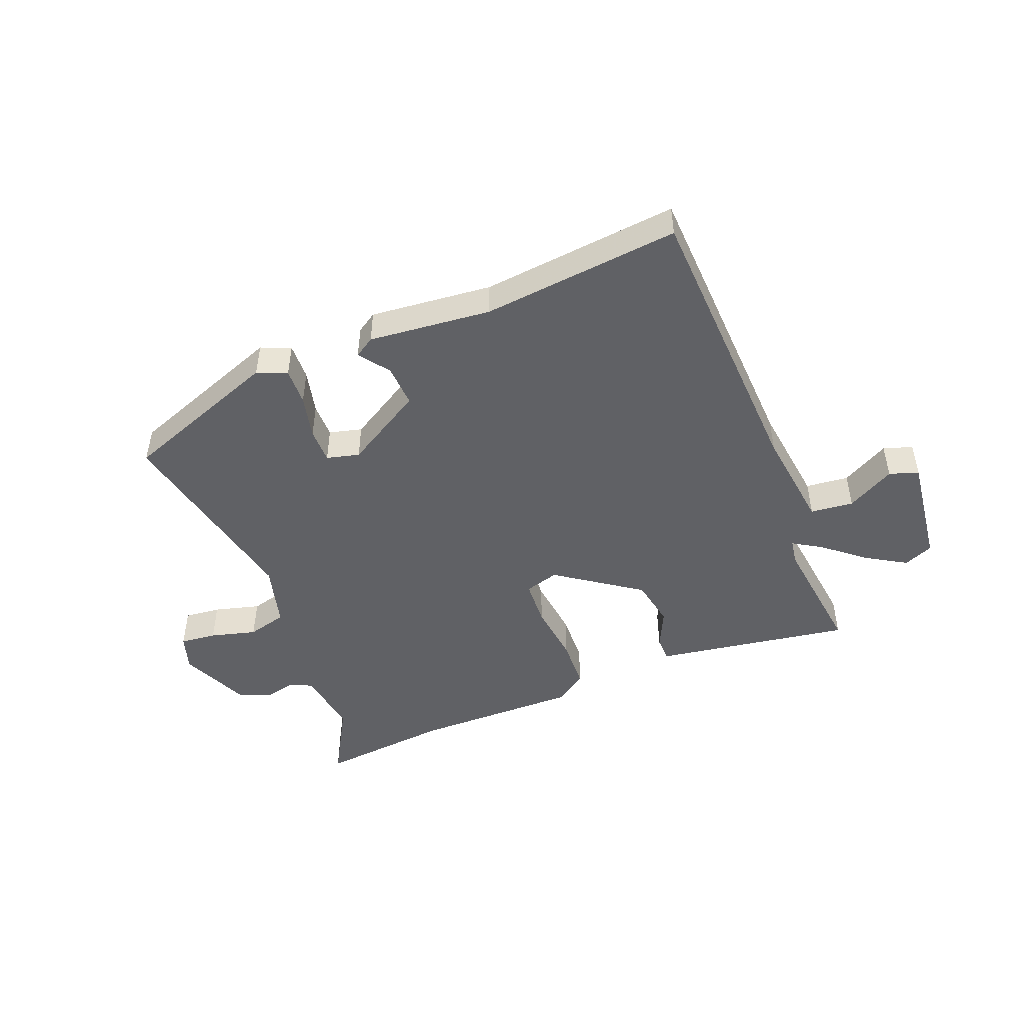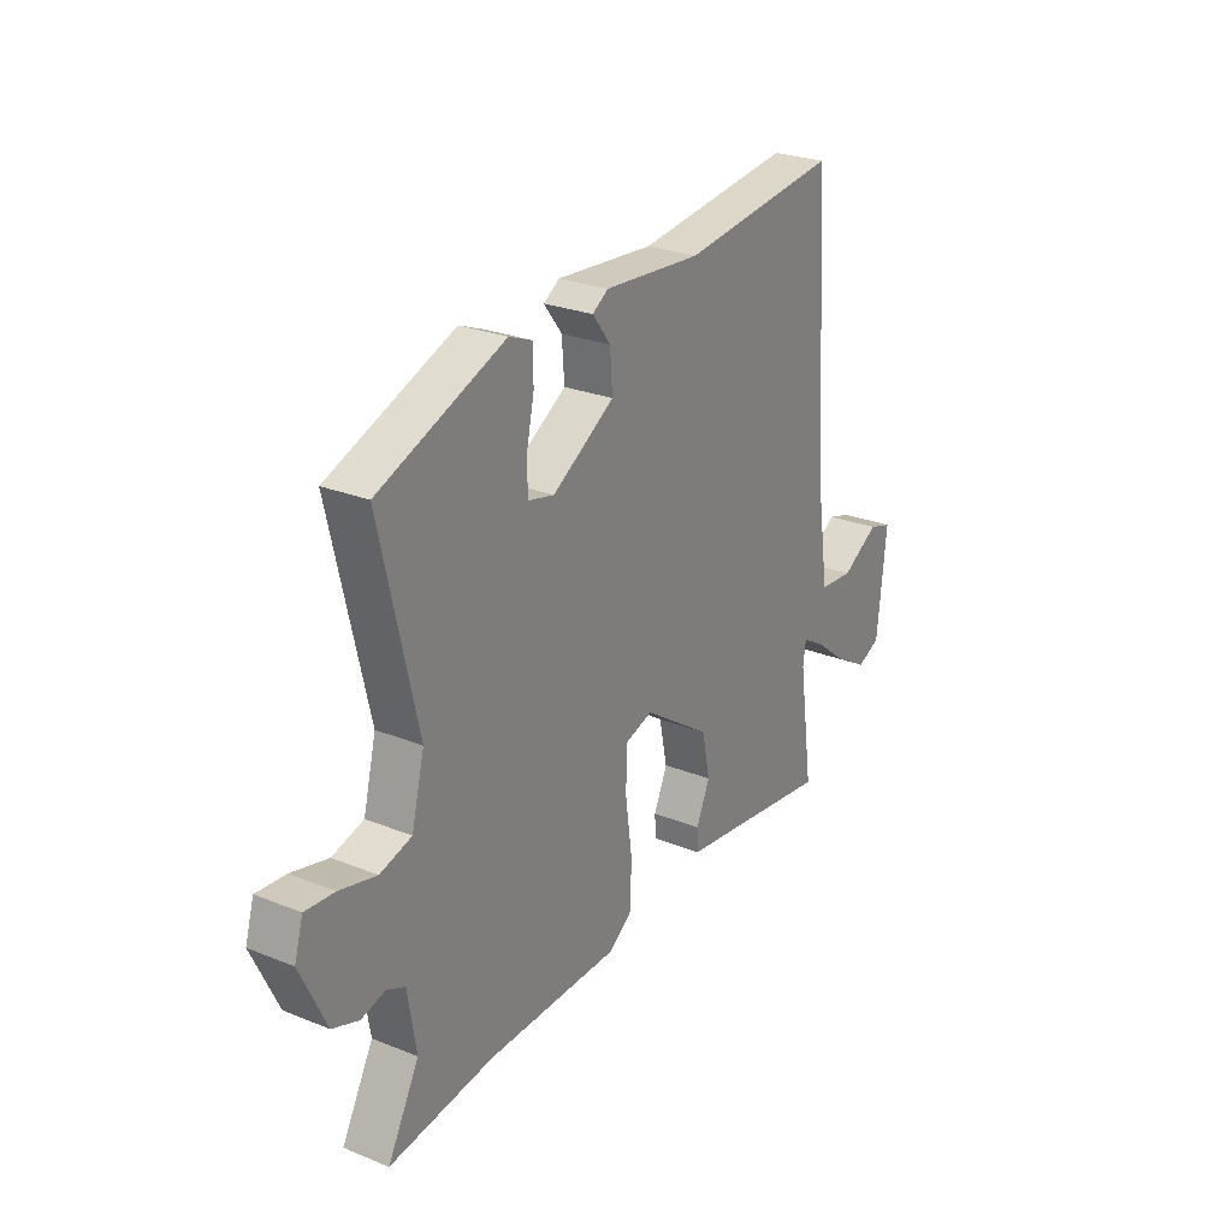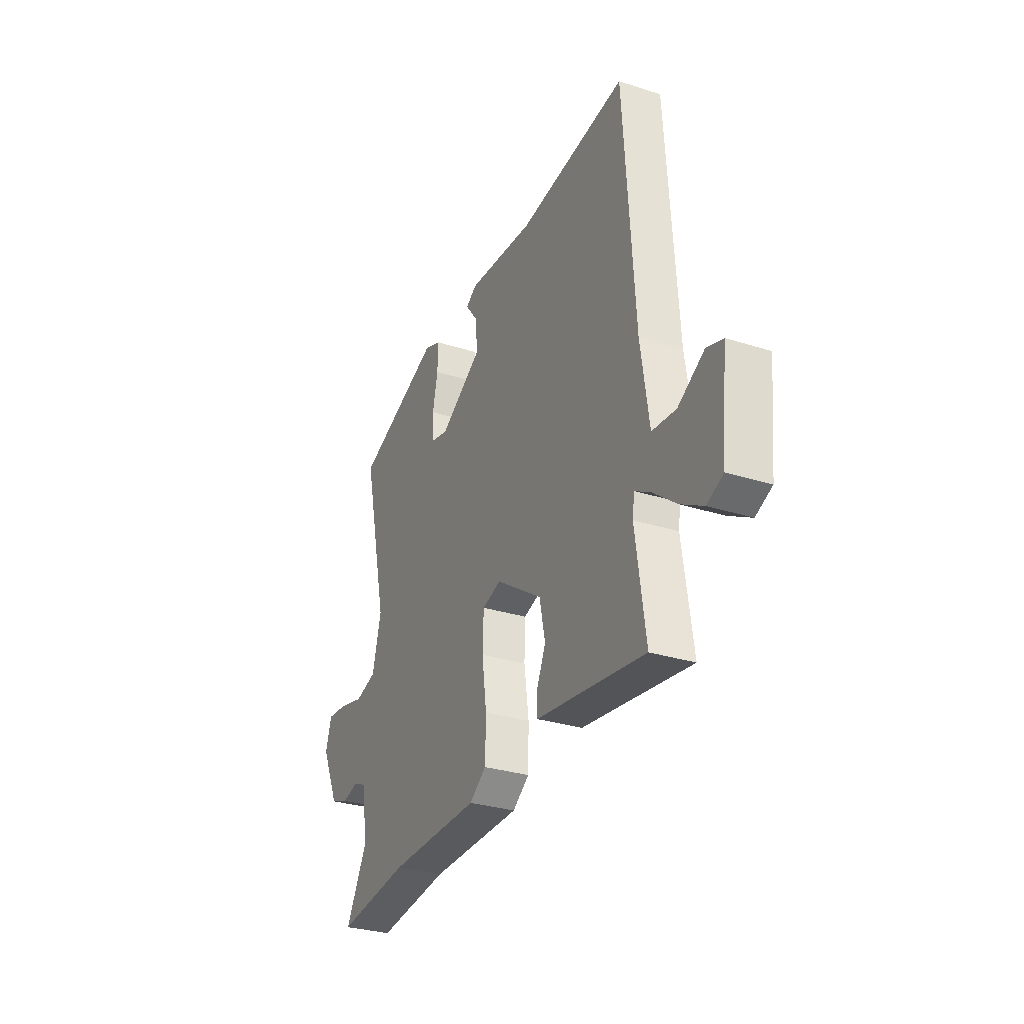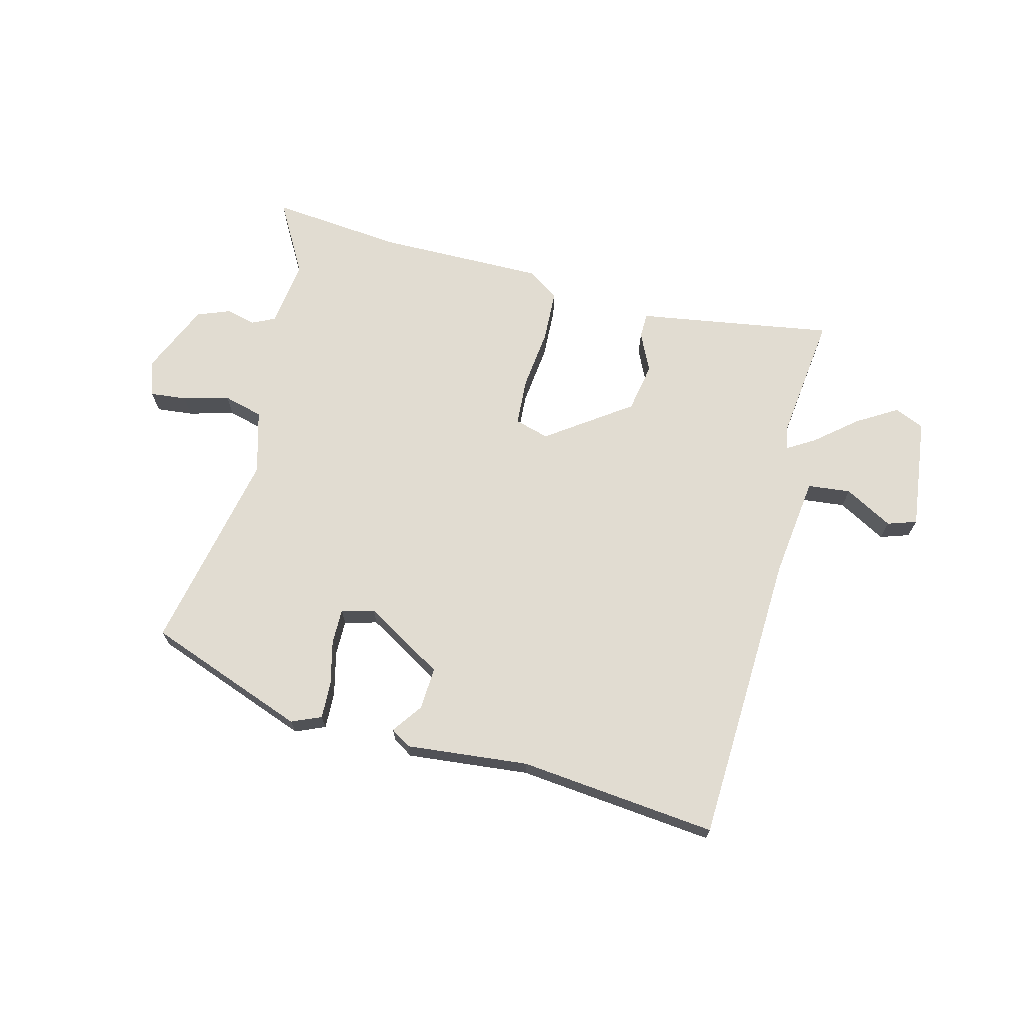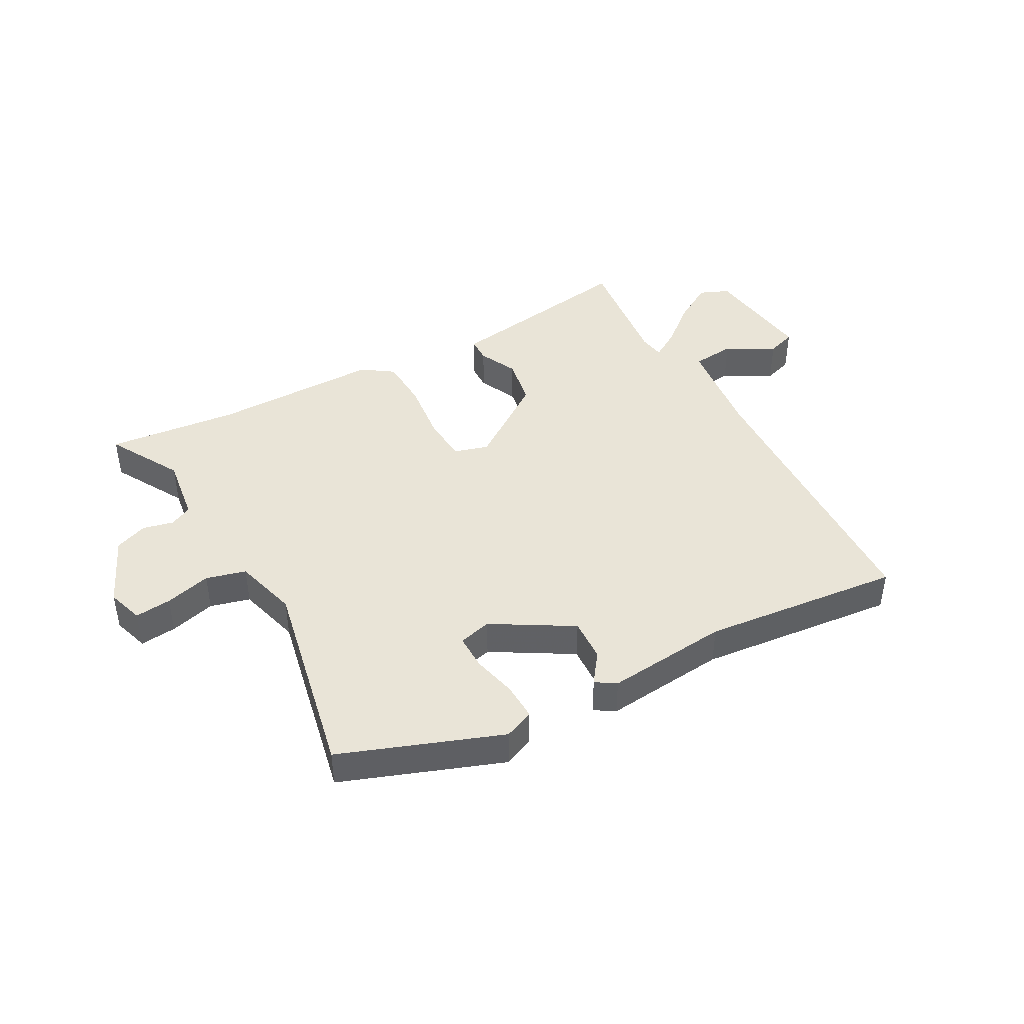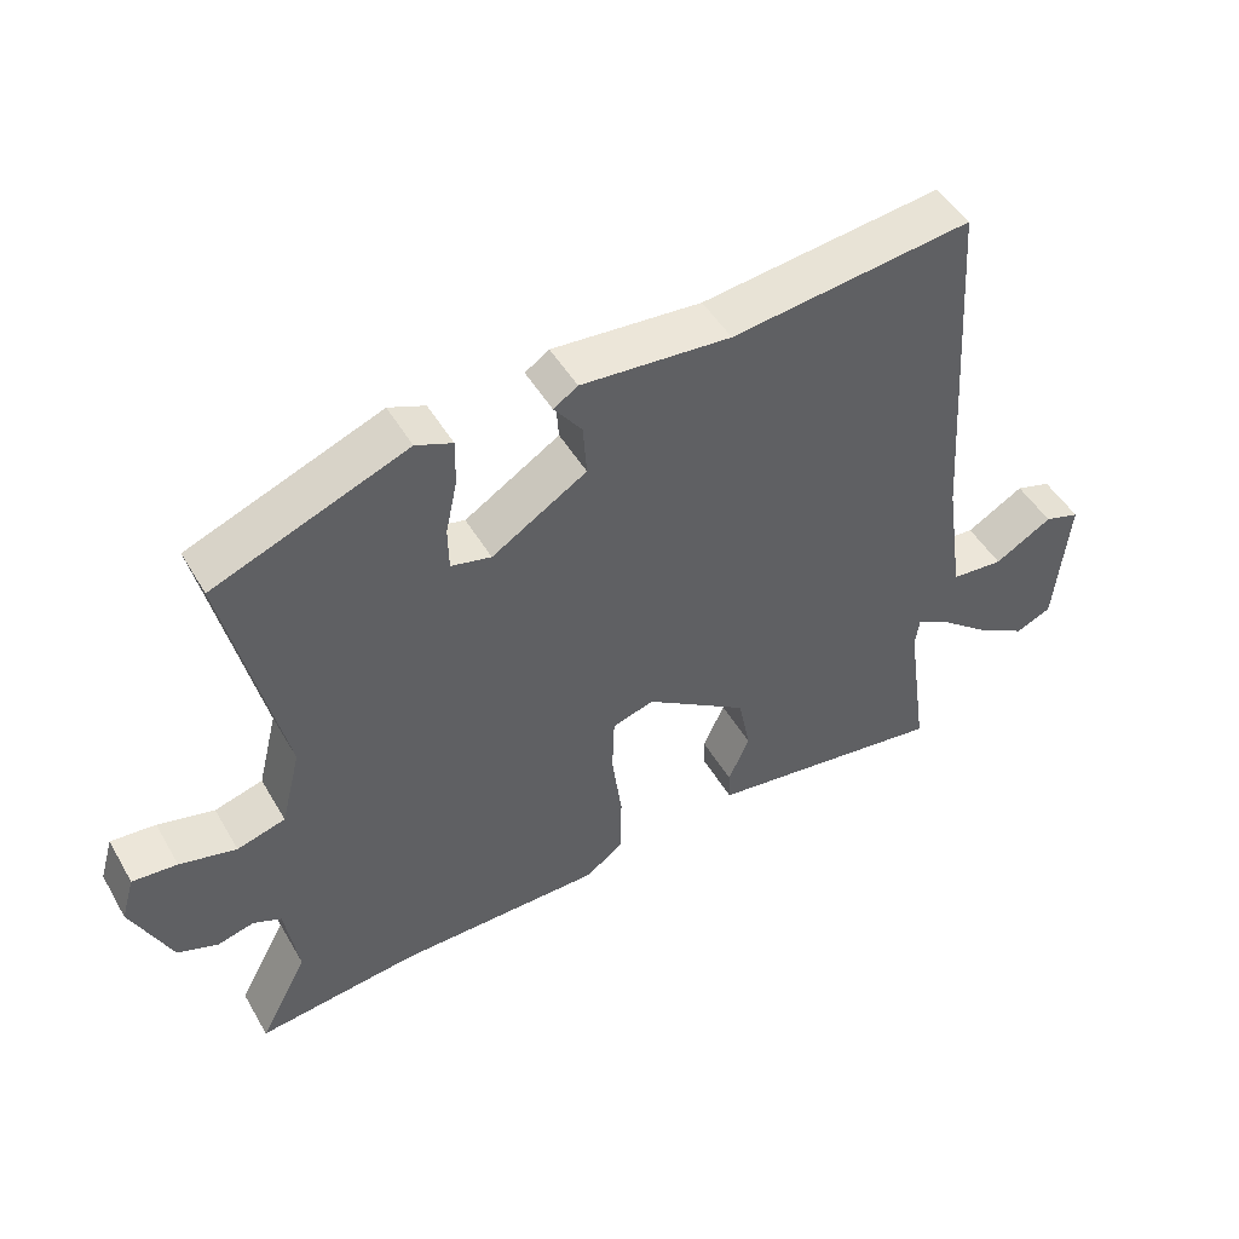
<metadata>
{"format":"obj","ext":"obj","renderer":"f3d","projection":"perspective","resolution":1024,"background":"white","views":[{"elev":-47.8,"azim":20.5,"up":"+Y"},{"elev":26.2,"azim":-57.6,"up":"+Z"},{"elev":-30.3,"azim":65.2,"up":"+Z"},{"elev":69.2,"azim":13.1,"up":"+Y"},{"elev":43.2,"azim":-30.0,"up":"+Y"},{"elev":48.2,"azim":-29.1,"up":"+Z"}]}
</metadata>
<code>
v -0.337 0.07 -0.48
v -0.557 0.07 -0.507
v -0.491 0.07 -0.384
v -0.509 0.07 -0.272
v -0.547 0.07 -0.255
v -0.597 0.07 -0.268
v -0.652 0.07 -0.248
v -0.706 0.07 -0.132
v -0.688 0.07 -0.071
v -0.627 0.07 -0.076
v -0.55 0.07 -0.095
v -0.484 0.07 -0.076
v -0.457 0.07 0.031
v -0.534 0.07 0.368
v -0.27 0.07 0.472
v -0.22 0.07 0.452
v -0.221 0.07 0.39
v -0.237 0.07 0.316
v -0.236 0.07 0.257
v -0.181 0.07 0.244
v -0.051 0.07 0.325
v -0.056 0.07 0.396
v -0.094 0.07 0.446
v -0.061 0.07 0.468
v 0.144 0.07 0.452
v 0.474 0.07 0.493
v 0.506 0.07 0.003
v 0.531 0.07 -0.166
v 0.603 0.07 -0.172
v 0.682 0.07 -0.126
v 0.731 0.07 -0.141
v 0.712 0.07 -0.33
v 0.663 0.07 -0.352
v 0.595 0.07 -0.313
v 0.526 0.07 -0.258
v 0.478 0.07 -0.23
v 0.472 0.07 -0.272
v 0.502 0.07 -0.482
v 0.284 0.07 -0.452
v 0.173 0.07 -0.437
v 0.171 0.07 -0.395
v 0.2 0.07 -0.33
v 0.183 0.07 -0.248
v 0.042 0.07 -0.153
v -0.015 0.07 -0.171
v -0.018 0.07 -0.25
v -0.004 0.07 -0.352
v -0.006 0.07 -0.439
v -0.057 0.07 -0.476
v -0.337 0 -0.48
v -0.557 0 -0.507
v -0.491 0 -0.384
v -0.509 0 -0.272
v -0.547 0 -0.255
v -0.597 0 -0.268
v -0.652 0 -0.248
v -0.706 0 -0.132
v -0.688 0 -0.071
v -0.627 0 -0.076
v -0.55 0 -0.095
v -0.484 0 -0.076
v -0.457 0 0.031
v -0.534 0 0.368
v -0.27 0 0.472
v -0.22 0 0.452
v -0.221 0 0.39
v -0.237 0 0.316
v -0.236 0 0.257
v -0.181 0 0.244
v -0.051 0 0.325
v -0.056 0 0.396
v -0.094 0 0.446
v -0.061 0 0.468
v 0.144 0 0.452
v 0.474 0 0.493
v 0.506 0 0.003
v 0.531 0 -0.166
v 0.603 0 -0.172
v 0.682 0 -0.126
v 0.731 0 -0.141
v 0.712 0 -0.33
v 0.663 0 -0.352
v 0.595 0 -0.313
v 0.526 0 -0.258
v 0.478 0 -0.23
v 0.472 0 -0.272
v 0.502 0 -0.482
v 0.284 0 -0.452
v 0.173 0 -0.437
v 0.171 0 -0.395
v 0.2 0 -0.33
v 0.183 0 -0.248
v 0.042 0 -0.153
v -0.015 0 -0.171
v -0.018 0 -0.25
v -0.004 0 -0.352
v -0.006 0 -0.439
v -0.057 0 -0.476
f 48 49 1
f 47 48 1
f 46 47 1
f 1 2 3
f 46 1 3
f 45 46 3
f 39 40 41 42
f 39 42 43
f 38 39 43
f 37 38 43
f 36 37 43 44
f 33 34 35
f 32 33 35
f 31 32 35
f 30 31 35
f 29 30 35
f 28 29 35 36
f 27 28 36 44
f 27 44 45
f 26 27 45
f 25 26 45
f 22 23 24 25
f 16 17 18
f 15 16 18
f 14 15 18
f 13 14 18
f 12 13 18 19
f 9 10 11
f 8 9 11
f 7 8 11
f 6 7 11
f 5 6 11
f 4 5 11 12
f 12 19 20
f 4 12 20
f 3 4 20
f 21 22 25 45
f 3 20 21 45
f 50 98 97
f 50 97 96
f 50 96 95
f 52 51 50
f 52 50 95
f 52 95 94
f 91 90 89 88
f 92 91 88
f 92 88 87
f 92 87 86
f 93 92 86 85
f 84 83 82
f 84 82 81
f 84 81 80
f 84 80 79
f 84 79 78
f 85 84 78 77
f 93 85 77 76
f 94 93 76
f 94 76 75
f 94 75 74
f 74 73 72 71
f 67 66 65
f 67 65 64
f 67 64 63
f 67 63 62
f 68 67 62 61
f 60 59 58
f 60 58 57
f 60 57 56
f 60 56 55
f 60 55 54
f 61 60 54 53
f 69 68 61
f 69 61 53
f 69 53 52
f 94 74 71 70
f 94 70 69 52
f 1 50 51 2
f 2 51 52 3
f 3 52 53 4
f 4 53 54 5
f 5 54 55 6
f 6 55 56 7
f 7 56 57 8
f 8 57 58 9
f 9 58 59 10
f 10 59 60 11
f 11 60 61 12
f 12 61 62 13
f 13 62 63 14
f 14 63 64 15
f 15 64 65 16
f 16 65 66 17
f 17 66 67 18
f 18 67 68 19
f 19 68 69 20
f 20 69 70 21
f 21 70 71 22
f 22 71 72 23
f 23 72 73 24
f 24 73 74 25
f 25 74 75 26
f 26 75 76 27
f 27 76 77 28
f 28 77 78 29
f 29 78 79 30
f 30 79 80 31
f 31 80 81 32
f 32 81 82 33
f 33 82 83 34
f 34 83 84 35
f 35 84 85 36
f 36 85 86 37
f 37 86 87 38
f 38 87 88 39
f 39 88 89 40
f 40 89 90 41
f 41 90 91 42
f 42 91 92 43
f 43 92 93 44
f 44 93 94 45
f 45 94 95 46
f 46 95 96 47
f 47 96 97 48
f 48 97 98 49
f 49 98 50 1

</code>
